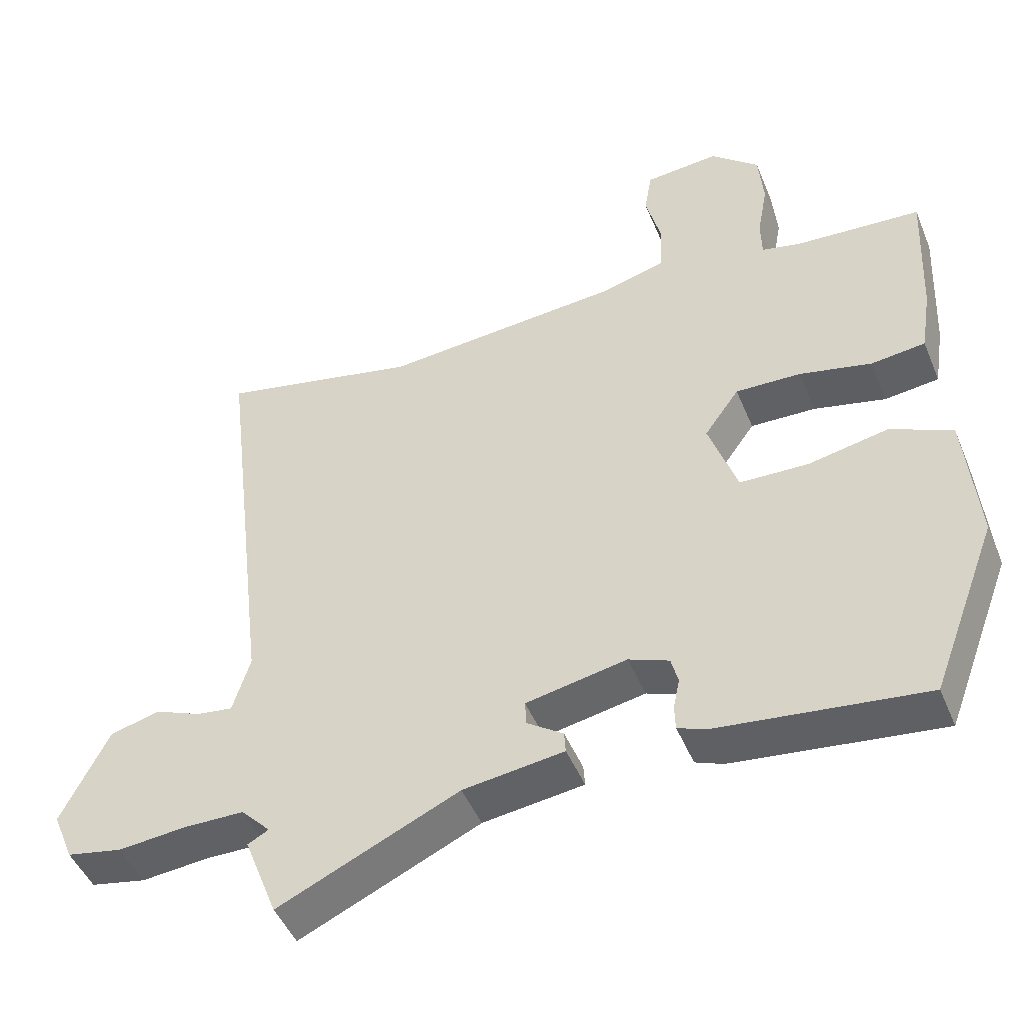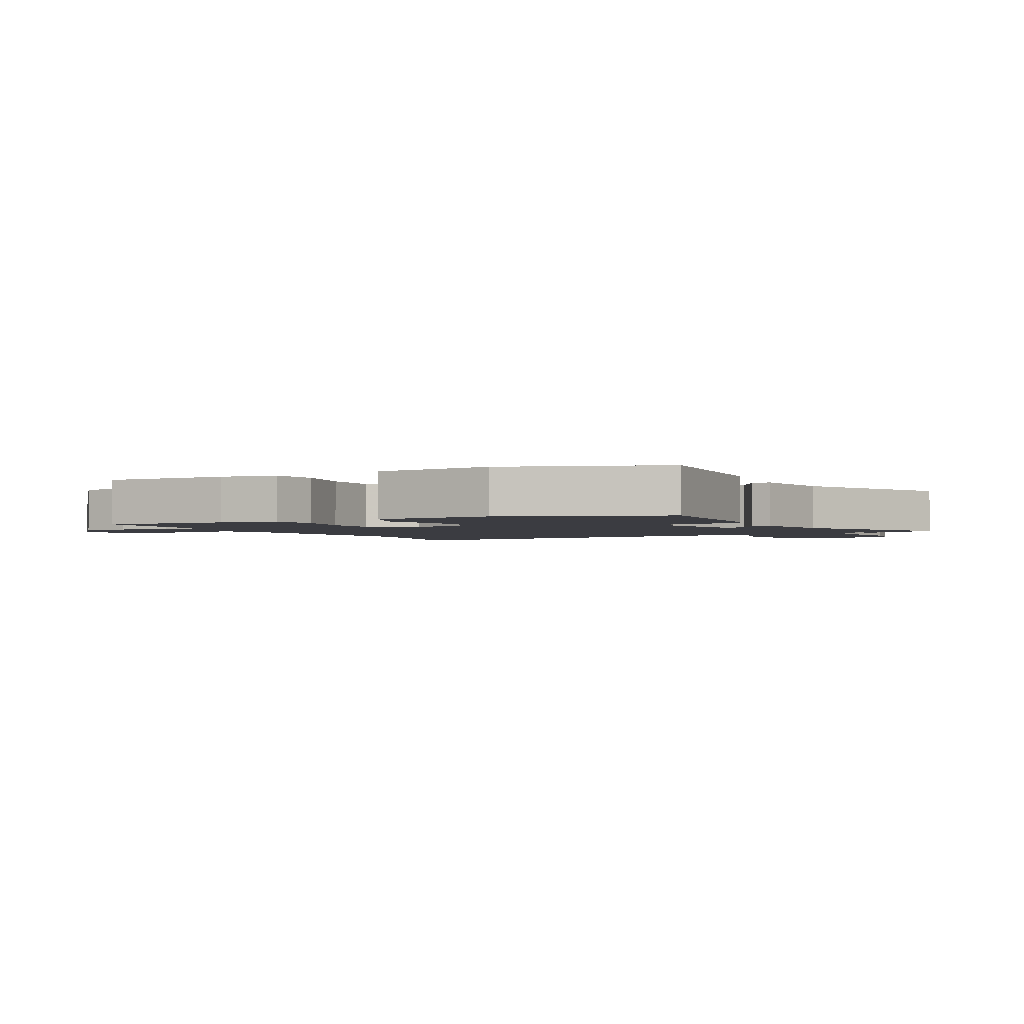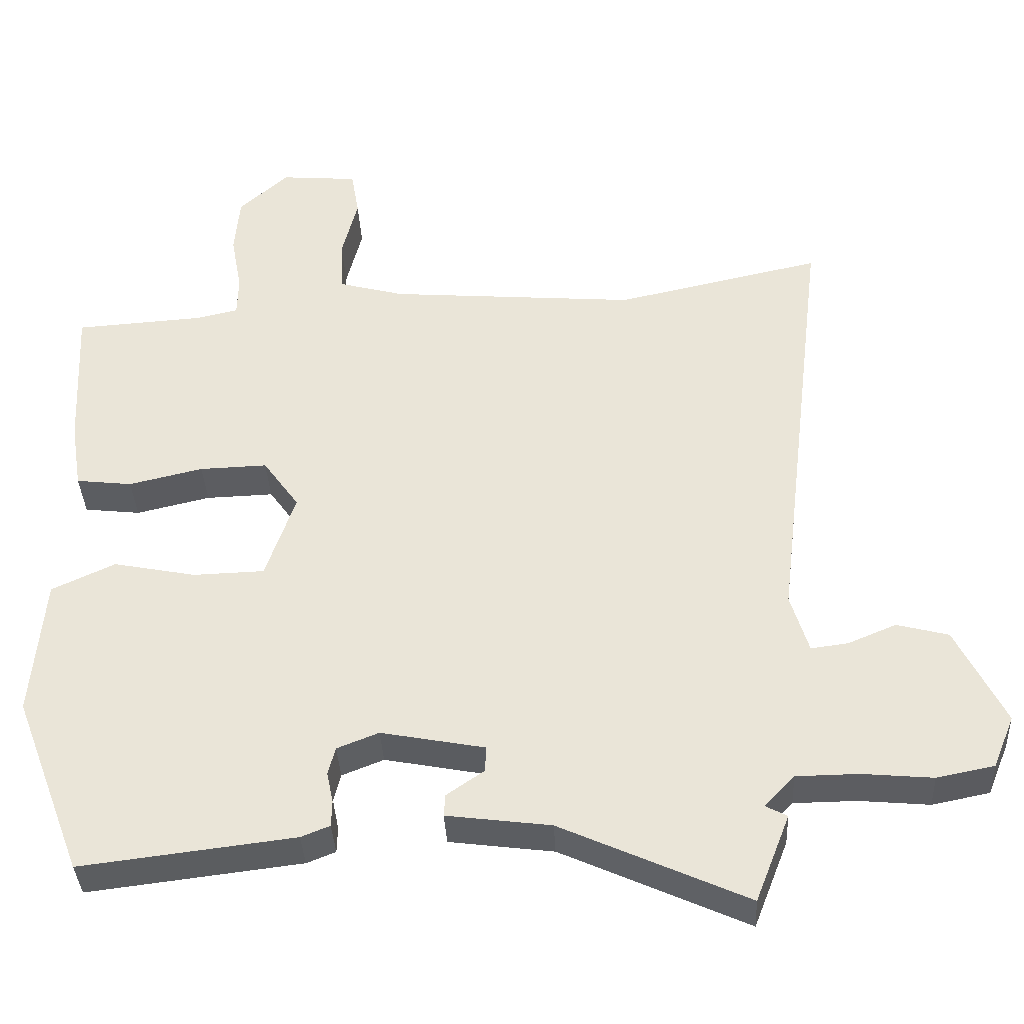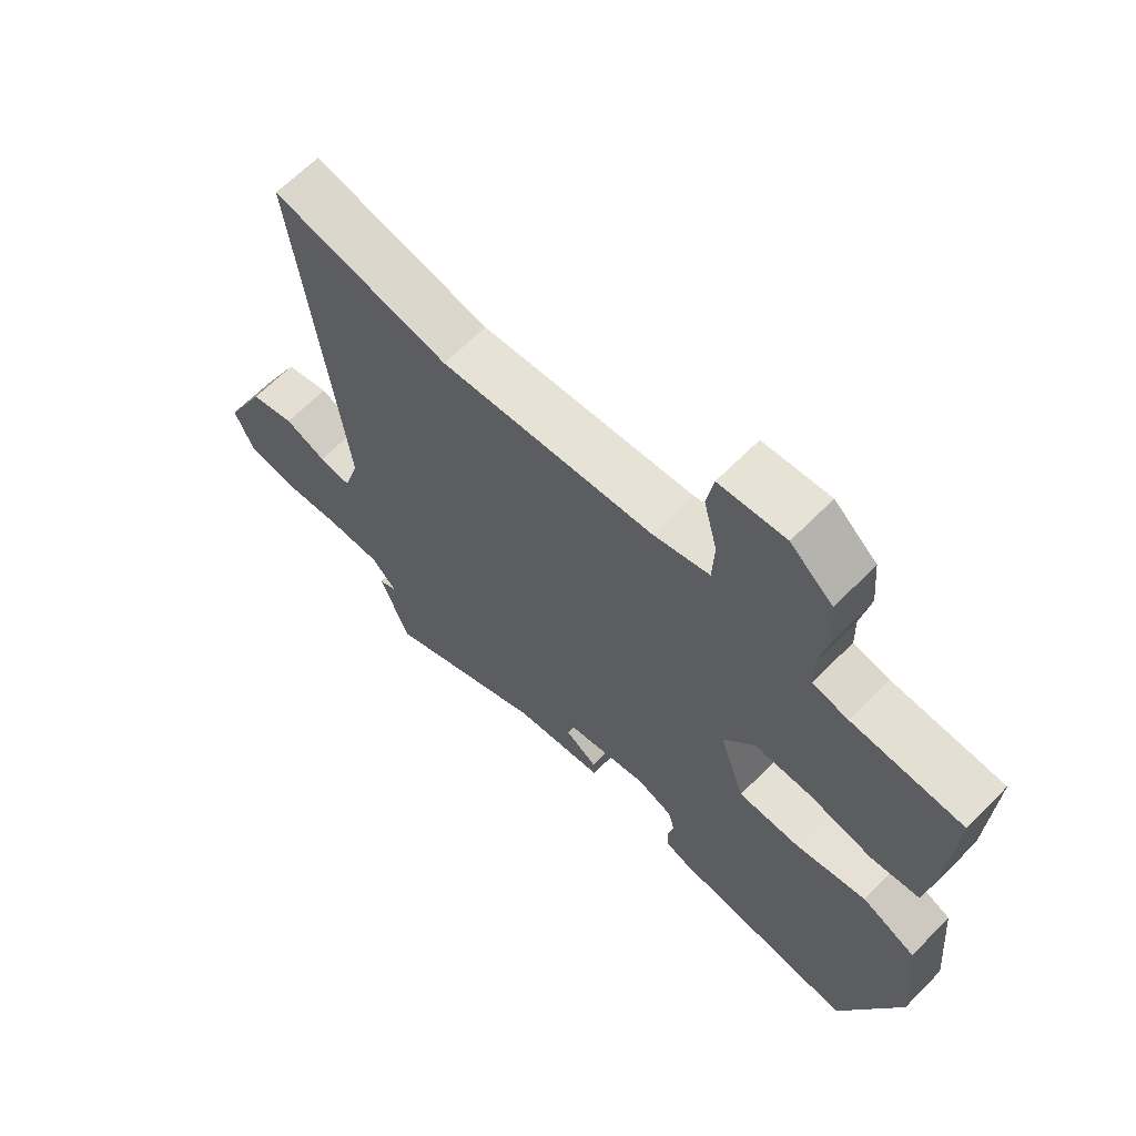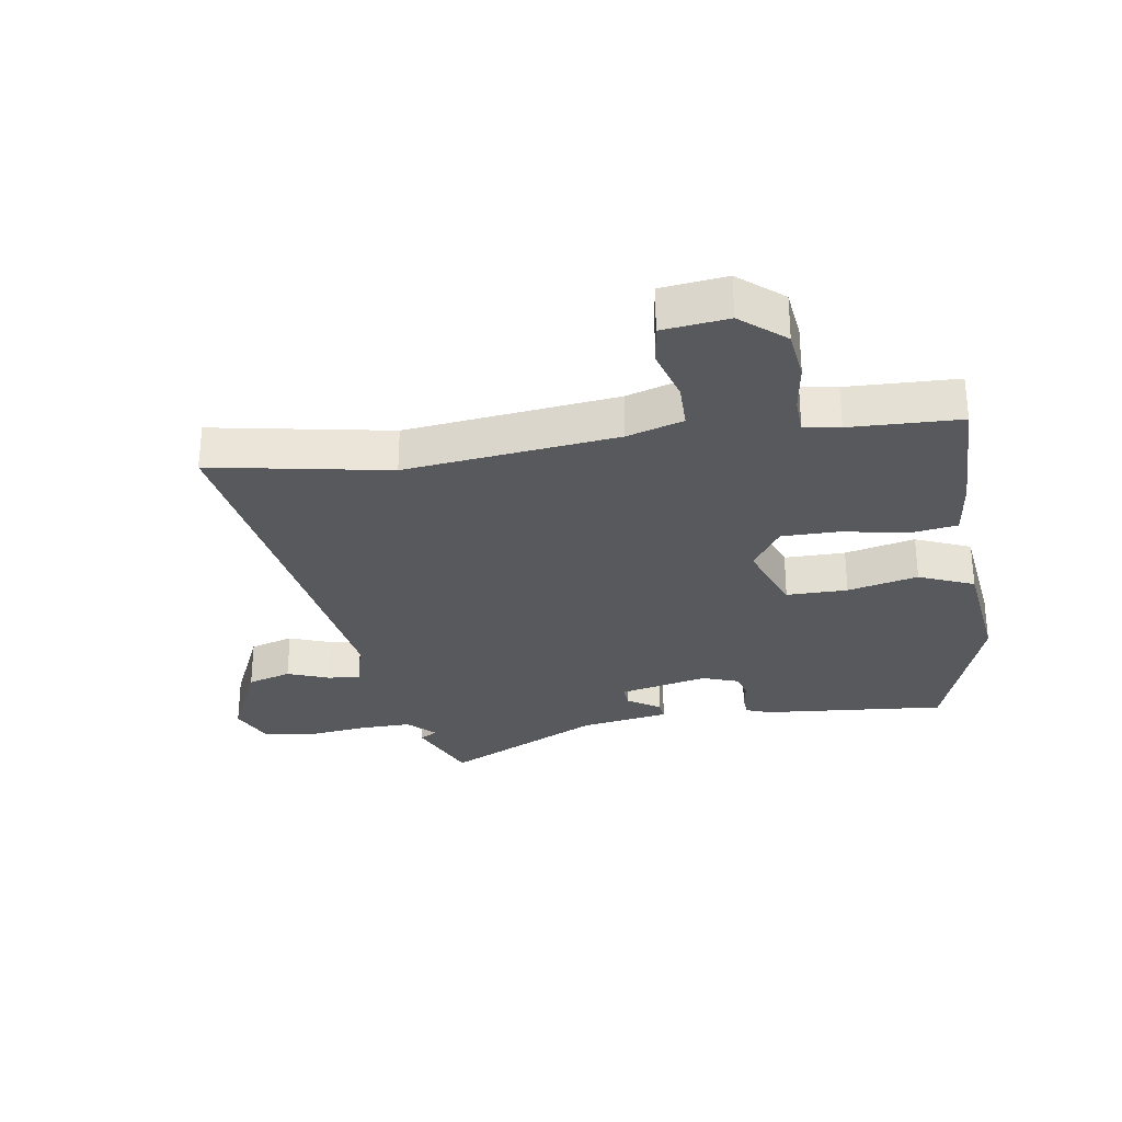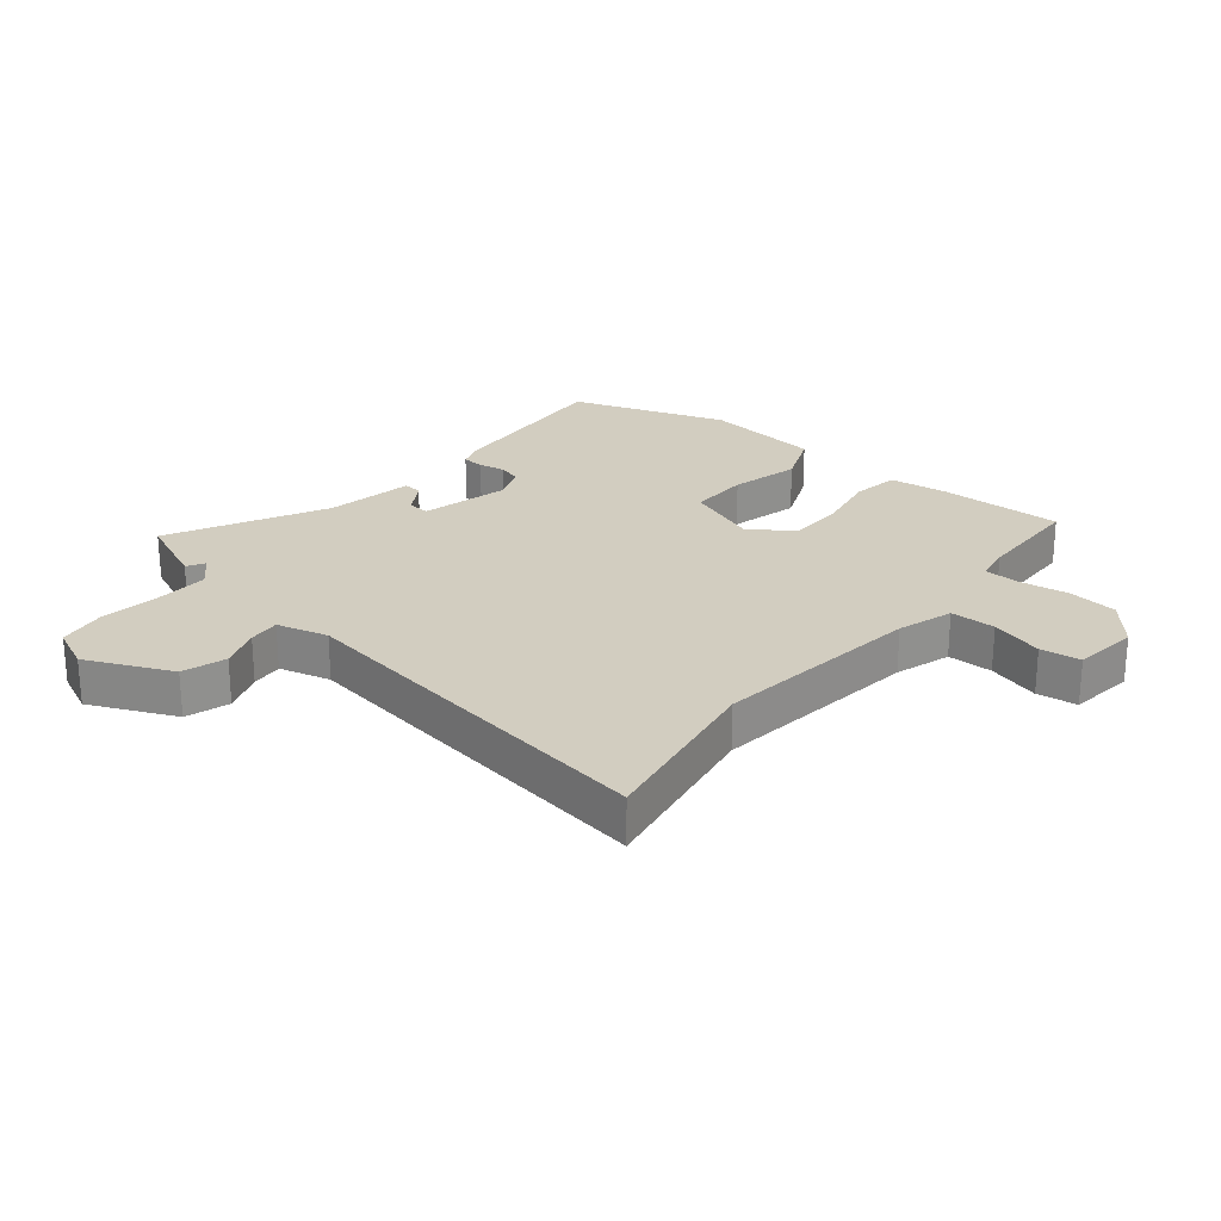
<metadata>
{"format":"obj","ext":"obj","renderer":"f3d","projection":"perspective","resolution":1024,"background":"white","views":[{"elev":-47.4,"azim":21.9,"up":"+Z"},{"elev":-2.2,"azim":119.0,"up":"+Y"},{"elev":-37.0,"azim":-177.1,"up":"+Z"},{"elev":64.9,"azim":44.5,"up":"+Z"},{"elev":-29.6,"azim":10.8,"up":"+Y"},{"elev":24.6,"azim":-48.5,"up":"+Y"}]}
</metadata>
<code>
v 0.504 0.07 0.444
v 0.494 0.07 0.239
v 0.479 0.07 0.145
v 0.401 0.07 0.136
v 0.298 0.07 0.16
v 0.204 0.07 0.163
v 0.154 0.07 0.093
v 0.195 0.07 -0.028
v 0.294 0.07 -0.031
v 0.409 0.07 -0.008
v 0.497 0.07 -0.049
v 0.514 0.07 -0.245
v 0.418 0.07 -0.497
v 0.121 0.07 -0.461
v 0.081 0.07 -0.445
v 0.08 0.07 -0.409
v 0.089 0.07 -0.365
v 0.079 0.07 -0.326
v 0.021 0.07 -0.303
v -0.124 0.07 -0.331
v -0.122 0.07 -0.367
v -0.07 0.07 -0.403
v -0.068 0.07 -0.434
v -0.213 0.07 -0.453
v -0.472 0.07 -0.571
v -0.52 0.07 -0.448
v -0.49 0.07 -0.432
v -0.532 0.07 -0.388
v -0.619 0.07 -0.387
v -0.717 0.07 -0.396
v -0.797 0.07 -0.38
v -0.827 0.07 -0.307
v -0.759 0.07 -0.17
v -0.687 0.07 -0.151
v -0.62 0.07 -0.179
v -0.568 0.07 -0.186
v -0.543 0.07 -0.103
v -0.619 0.07 0.526
v -0.331 0.07 0.463
v 0.014 0.07 0.491
v 0.106 0.07 0.516
v 0.109 0.07 0.59
v 0.087 0.07 0.677
v 0.098 0.07 0.742
v 0.205 0.07 0.751
v 0.274 0.07 0.689
v 0.281 0.07 0.607
v 0.266 0.07 0.526
v 0.267 0.07 0.469
v 0.325 0.07 0.456
v 0.504 0 0.444
v 0.494 0 0.239
v 0.479 0 0.145
v 0.401 0 0.136
v 0.298 0 0.16
v 0.204 0 0.163
v 0.154 0 0.093
v 0.195 0 -0.028
v 0.294 0 -0.031
v 0.409 0 -0.008
v 0.497 0 -0.049
v 0.514 0 -0.245
v 0.418 0 -0.497
v 0.121 0 -0.461
v 0.081 0 -0.445
v 0.08 0 -0.409
v 0.089 0 -0.365
v 0.079 0 -0.326
v 0.021 0 -0.303
v -0.124 0 -0.331
v -0.122 0 -0.367
v -0.07 0 -0.403
v -0.068 0 -0.434
v -0.213 0 -0.453
v -0.472 0 -0.571
v -0.52 0 -0.448
v -0.49 0 -0.432
v -0.532 0 -0.388
v -0.619 0 -0.387
v -0.717 0 -0.396
v -0.797 0 -0.38
v -0.827 0 -0.307
v -0.759 0 -0.17
v -0.687 0 -0.151
v -0.62 0 -0.179
v -0.568 0 -0.186
v -0.543 0 -0.103
v -0.619 0 0.526
v -0.331 0 0.463
v 0.014 0 0.491
v 0.106 0 0.516
v 0.109 0 0.59
v 0.087 0 0.677
v 0.098 0 0.742
v 0.205 0 0.751
v 0.274 0 0.689
v 0.281 0 0.607
v 0.266 0 0.526
v 0.267 0 0.469
v 0.325 0 0.456
f 46 47 48
f 45 46 48
f 44 45 48
f 43 44 48
f 42 43 48
f 41 42 48 49
f 40 41 49
f 39 40 49 50
f 37 38 39
f 39 50 1
f 37 39 1
f 36 37 1
f 33 34 35
f 32 33 35
f 31 32 35
f 30 31 35
f 29 30 35
f 28 29 35 36
f 24 25 26 27
f 27 28 36
f 24 27 36
f 23 24 36
f 22 23 36
f 21 22 36
f 15 16 17
f 14 15 17
f 13 14 17
f 12 13 17
f 11 12 17
f 10 11 17
f 9 10 17
f 8 9 17 18
f 7 8 18 19
f 3 4 5
f 2 3 5
f 1 2 5
f 1 5 6
f 36 1 6
f 20 21 36
f 7 19 20 36
f 6 7 36
f 98 97 96
f 98 96 95
f 98 95 94
f 98 94 93
f 98 93 92
f 99 98 92 91
f 99 91 90
f 100 99 90 89
f 89 88 87
f 51 100 89
f 51 89 87
f 51 87 86
f 85 84 83
f 85 83 82
f 85 82 81
f 85 81 80
f 85 80 79
f 86 85 79 78
f 77 76 75 74
f 86 78 77
f 86 77 74
f 86 74 73
f 86 73 72
f 86 72 71
f 67 66 65
f 67 65 64
f 67 64 63
f 67 63 62
f 67 62 61
f 67 61 60
f 67 60 59
f 68 67 59 58
f 69 68 58 57
f 55 54 53
f 55 53 52
f 55 52 51
f 56 55 51
f 56 51 86
f 86 71 70
f 86 70 69 57
f 86 57 56
f 1 51 52 2
f 2 52 53 3
f 3 53 54 4
f 4 54 55 5
f 5 55 56 6
f 6 56 57 7
f 7 57 58 8
f 8 58 59 9
f 9 59 60 10
f 10 60 61 11
f 11 61 62 12
f 12 62 63 13
f 13 63 64 14
f 14 64 65 15
f 15 65 66 16
f 16 66 67 17
f 17 67 68 18
f 18 68 69 19
f 19 69 70 20
f 20 70 71 21
f 21 71 72 22
f 22 72 73 23
f 23 73 74 24
f 24 74 75 25
f 25 75 76 26
f 26 76 77 27
f 27 77 78 28
f 28 78 79 29
f 29 79 80 30
f 30 80 81 31
f 31 81 82 32
f 32 82 83 33
f 33 83 84 34
f 34 84 85 35
f 35 85 86 36
f 36 86 87 37
f 37 87 88 38
f 38 88 89 39
f 39 89 90 40
f 40 90 91 41
f 41 91 92 42
f 42 92 93 43
f 43 93 94 44
f 44 94 95 45
f 45 95 96 46
f 46 96 97 47
f 47 97 98 48
f 48 98 99 49
f 49 99 100 50
f 50 100 51 1

</code>
